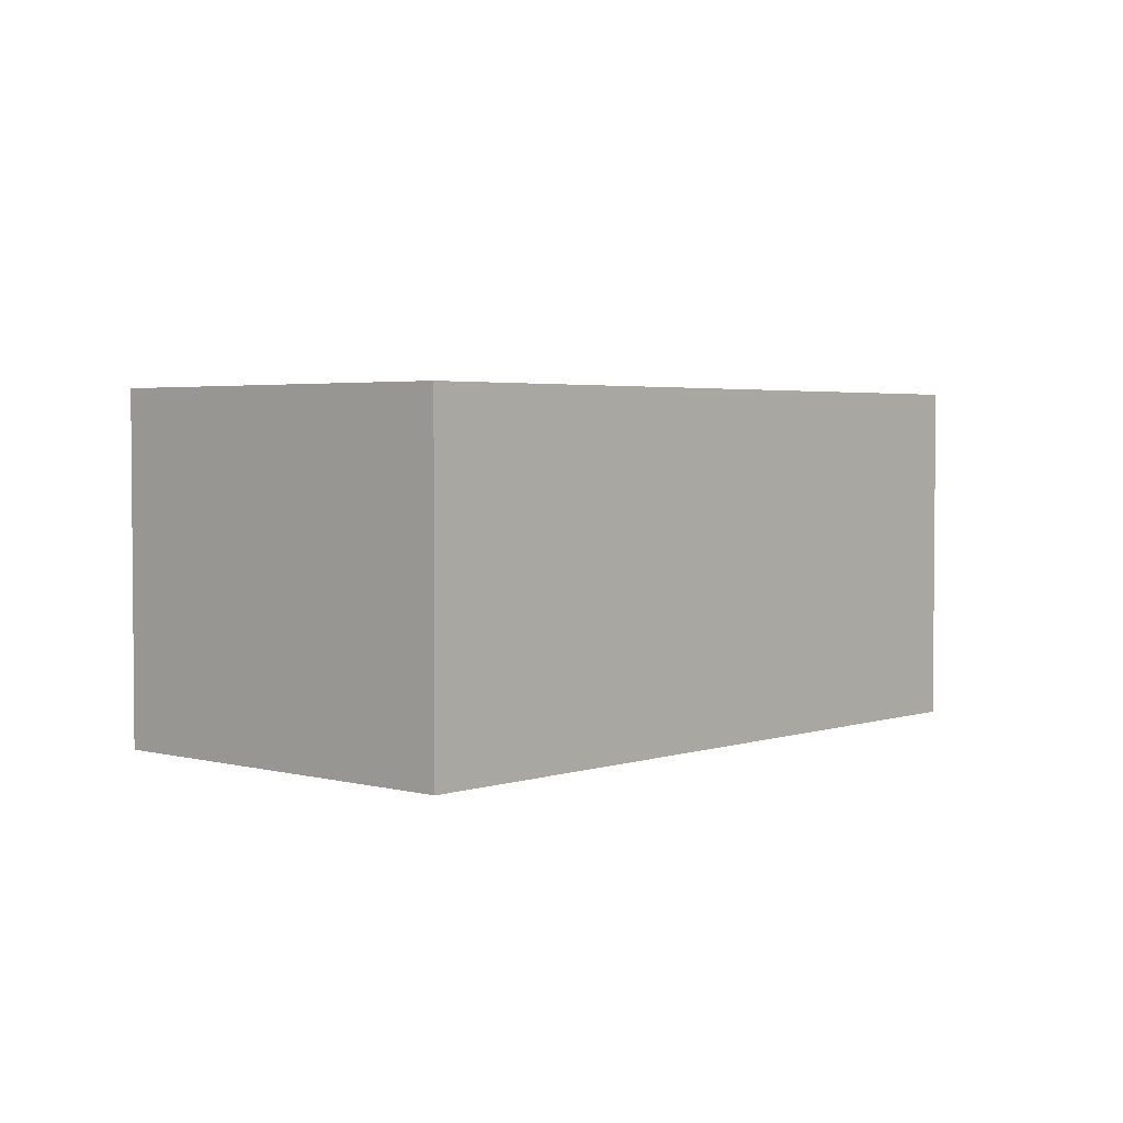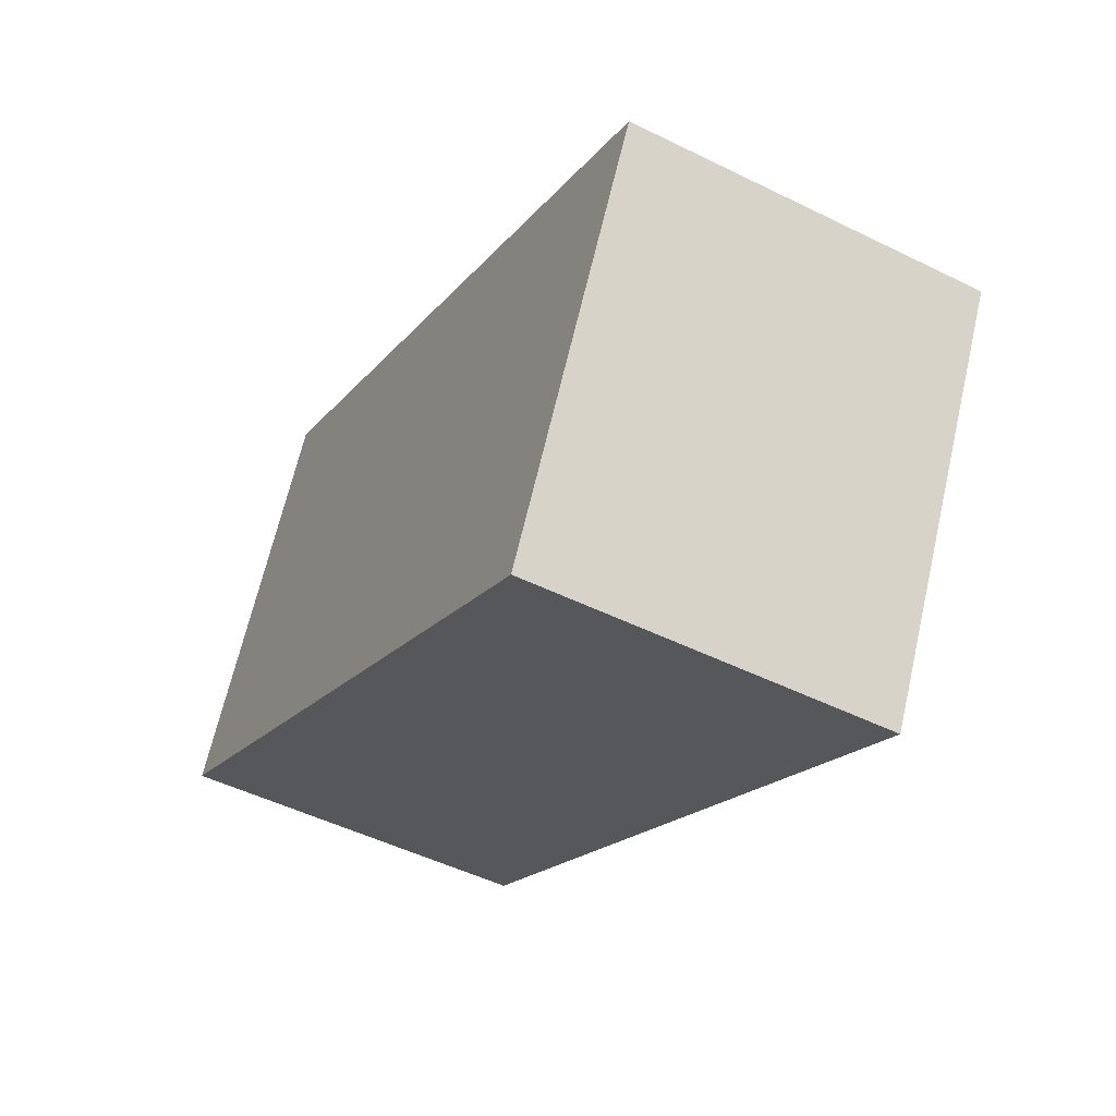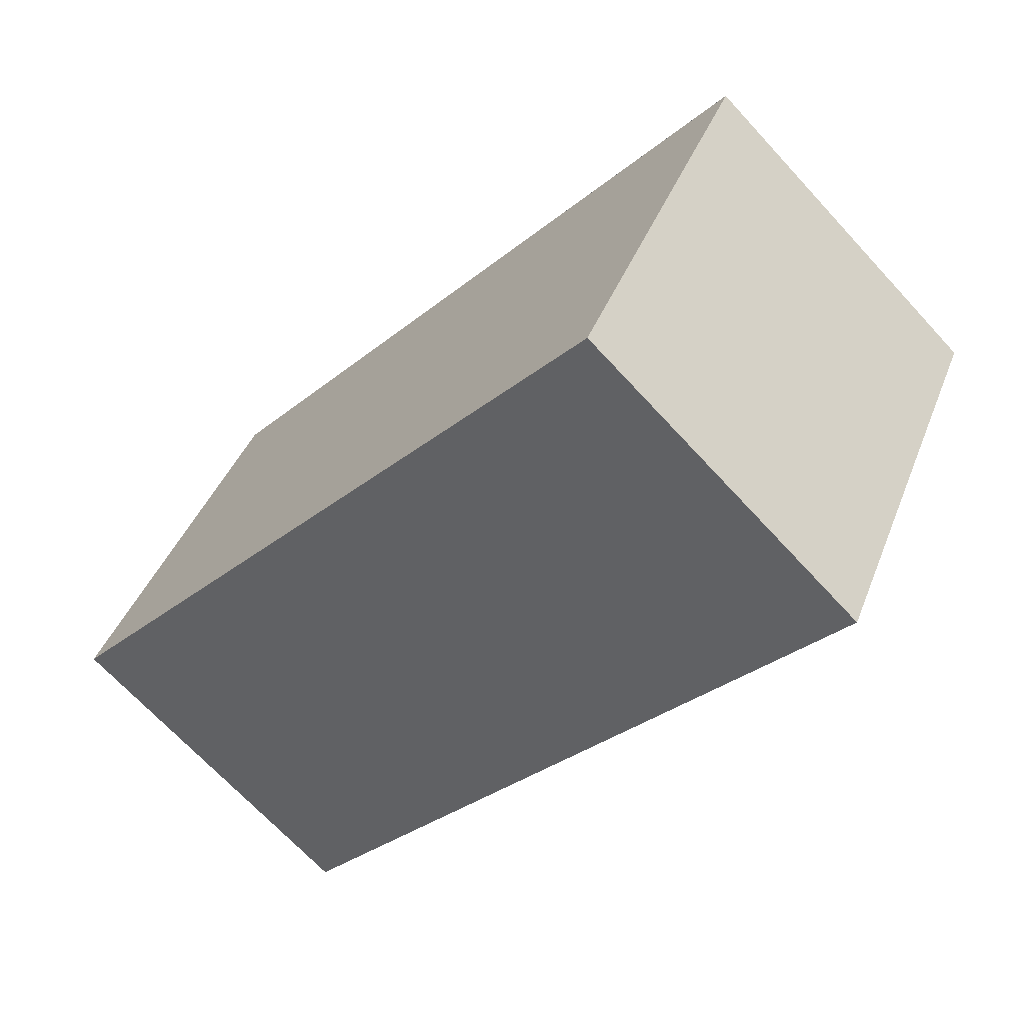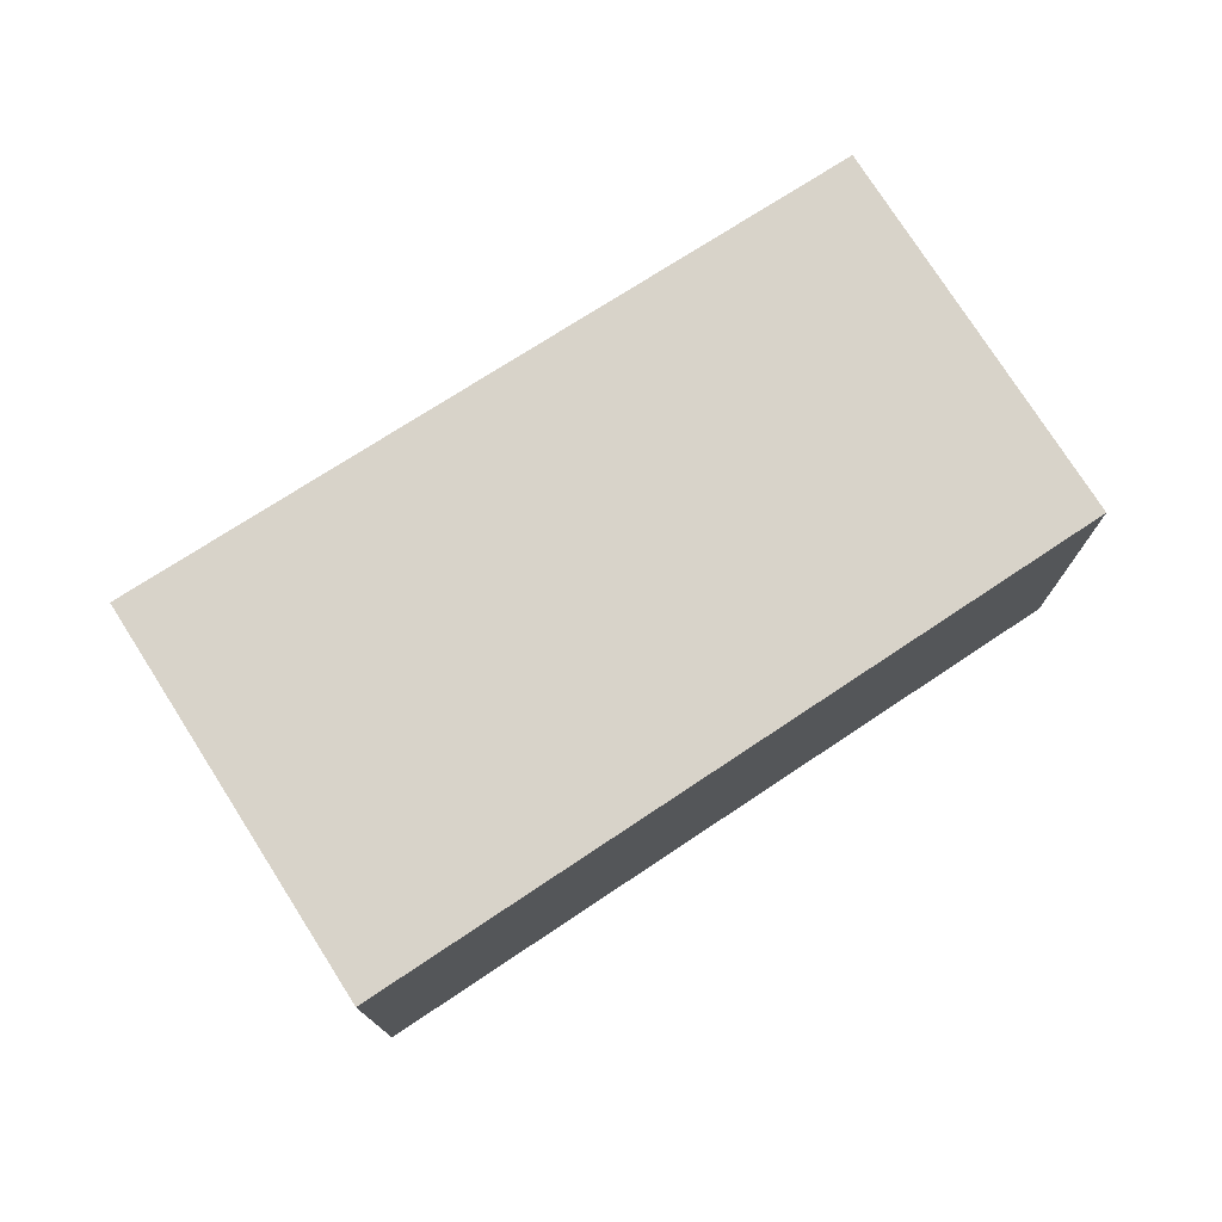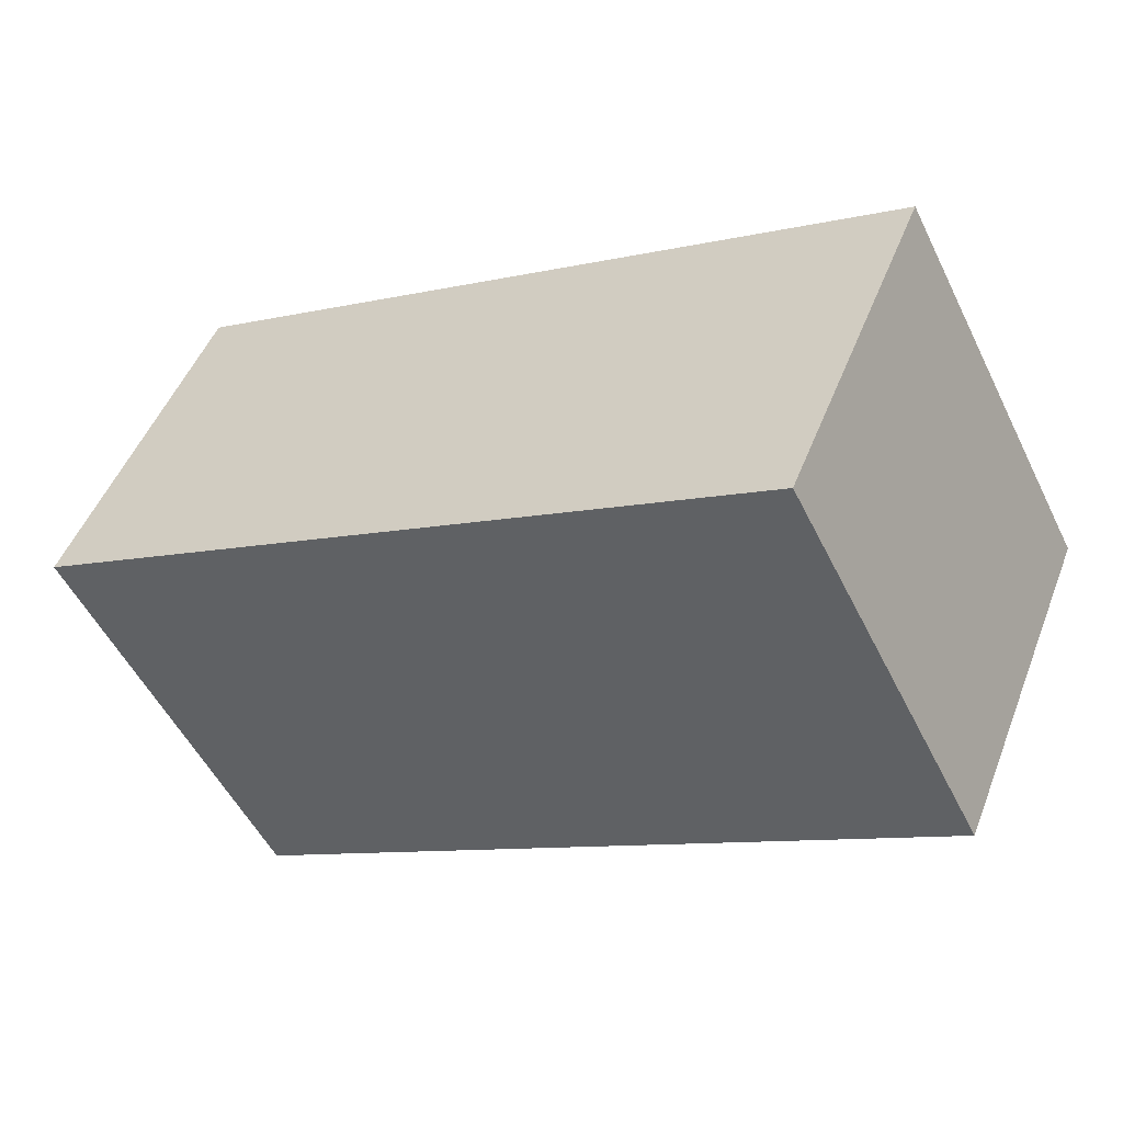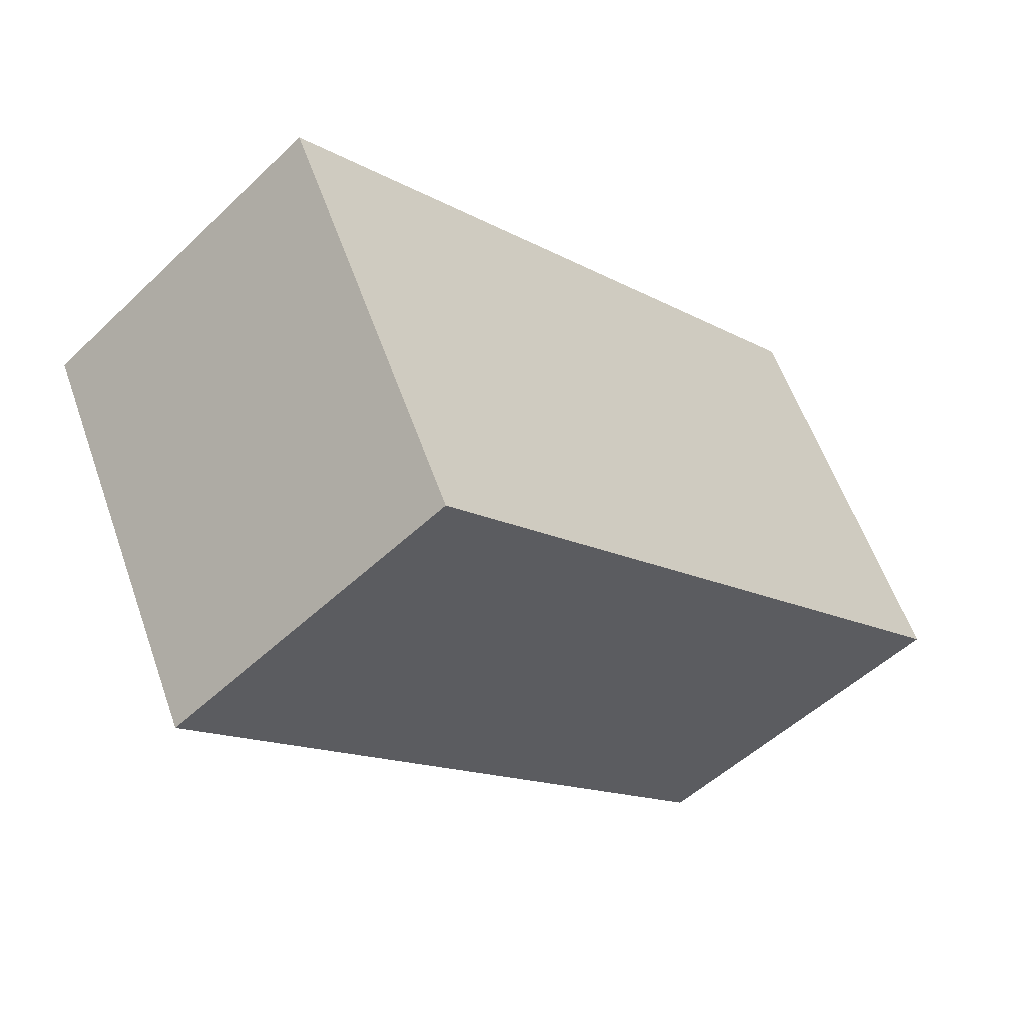
<metadata>
{"format":"obj","ext":"obj","renderer":"f3d","projection":"perspective","resolution":1024,"background":"white","views":[{"elev":3.1,"azim":160.2,"up":"+Y"},{"elev":-49.3,"azim":61.3,"up":"+Z"},{"elev":-69.0,"azim":42.7,"up":"+Z"},{"elev":76.0,"azim":175.2,"up":"+Y"},{"elev":48.3,"azim":-159.3,"up":"+Z"},{"elev":-51.7,"azim":135.7,"up":"+Z"}]}
</metadata>
<code>
v  0 2.468 1.511e-16
v  6.213 2.468 -0.059
v  4.844 2.468 -2.66
v  1.319 2.468 2.53
v  4.844 1.629e-16 -2.66
v  0 0 0
v  1.319 -1.549e-16 2.53
v  6.213 3.613e-18 -0.059
g defaultobject
f 1 2 3
f 2 1 4
f 5 1 3
f 1 5 6
f 6 4 1
f 4 6 7
f 7 2 4
f 2 7 8
f 8 3 2
f 3 8 5
f 8 6 5
f 6 8 7

</code>
